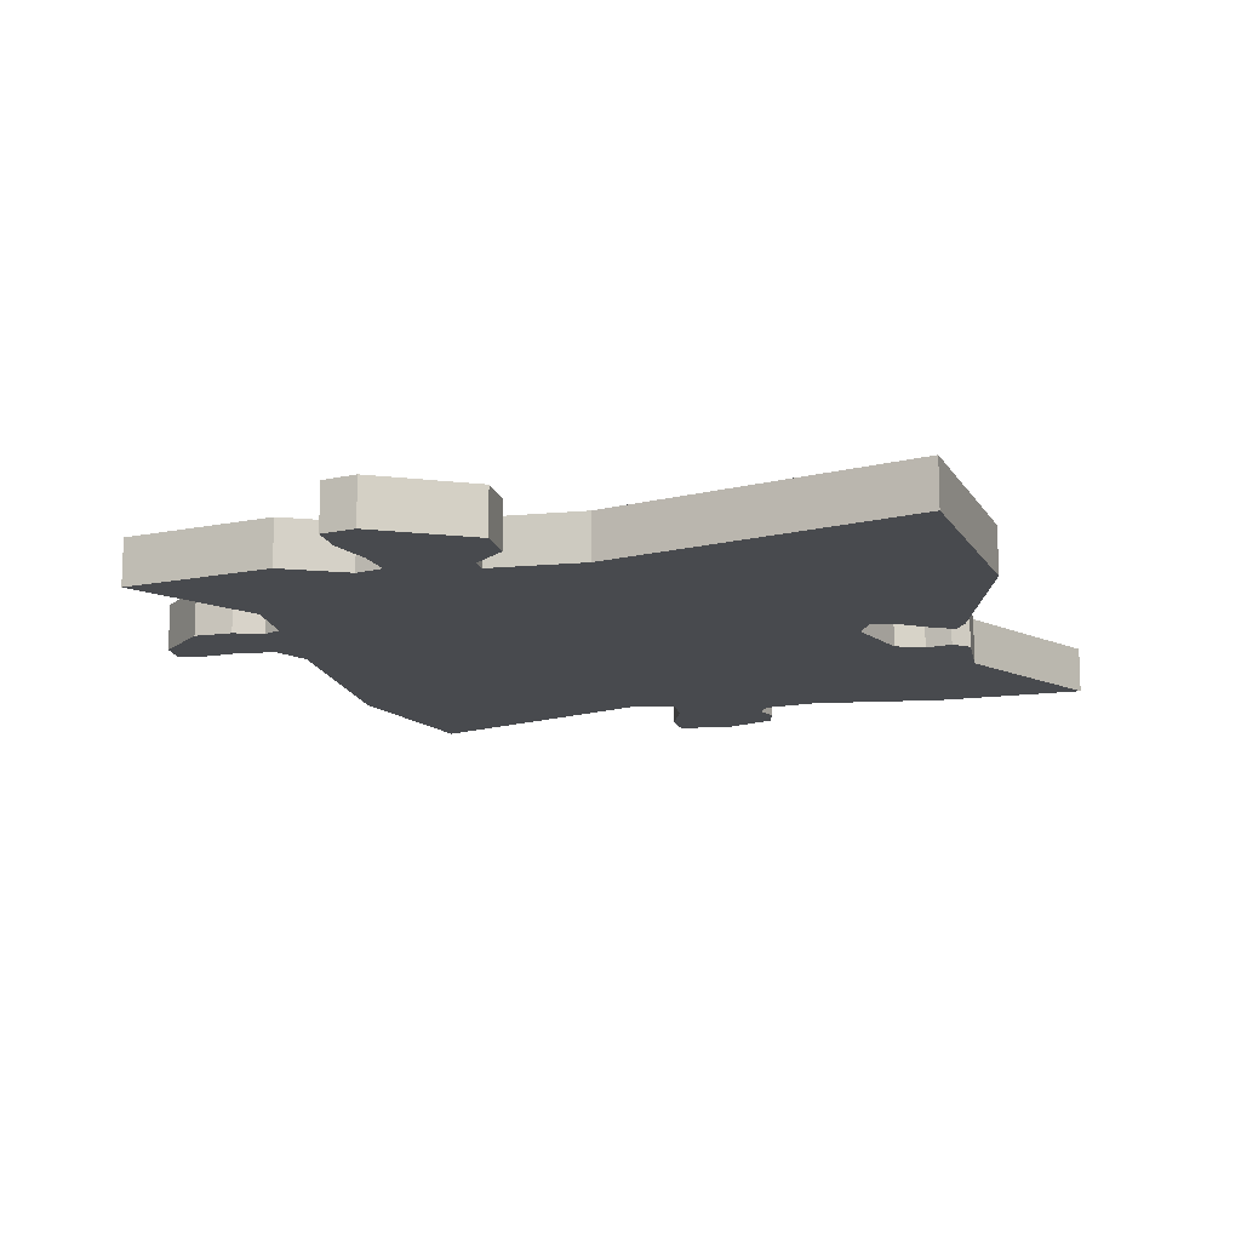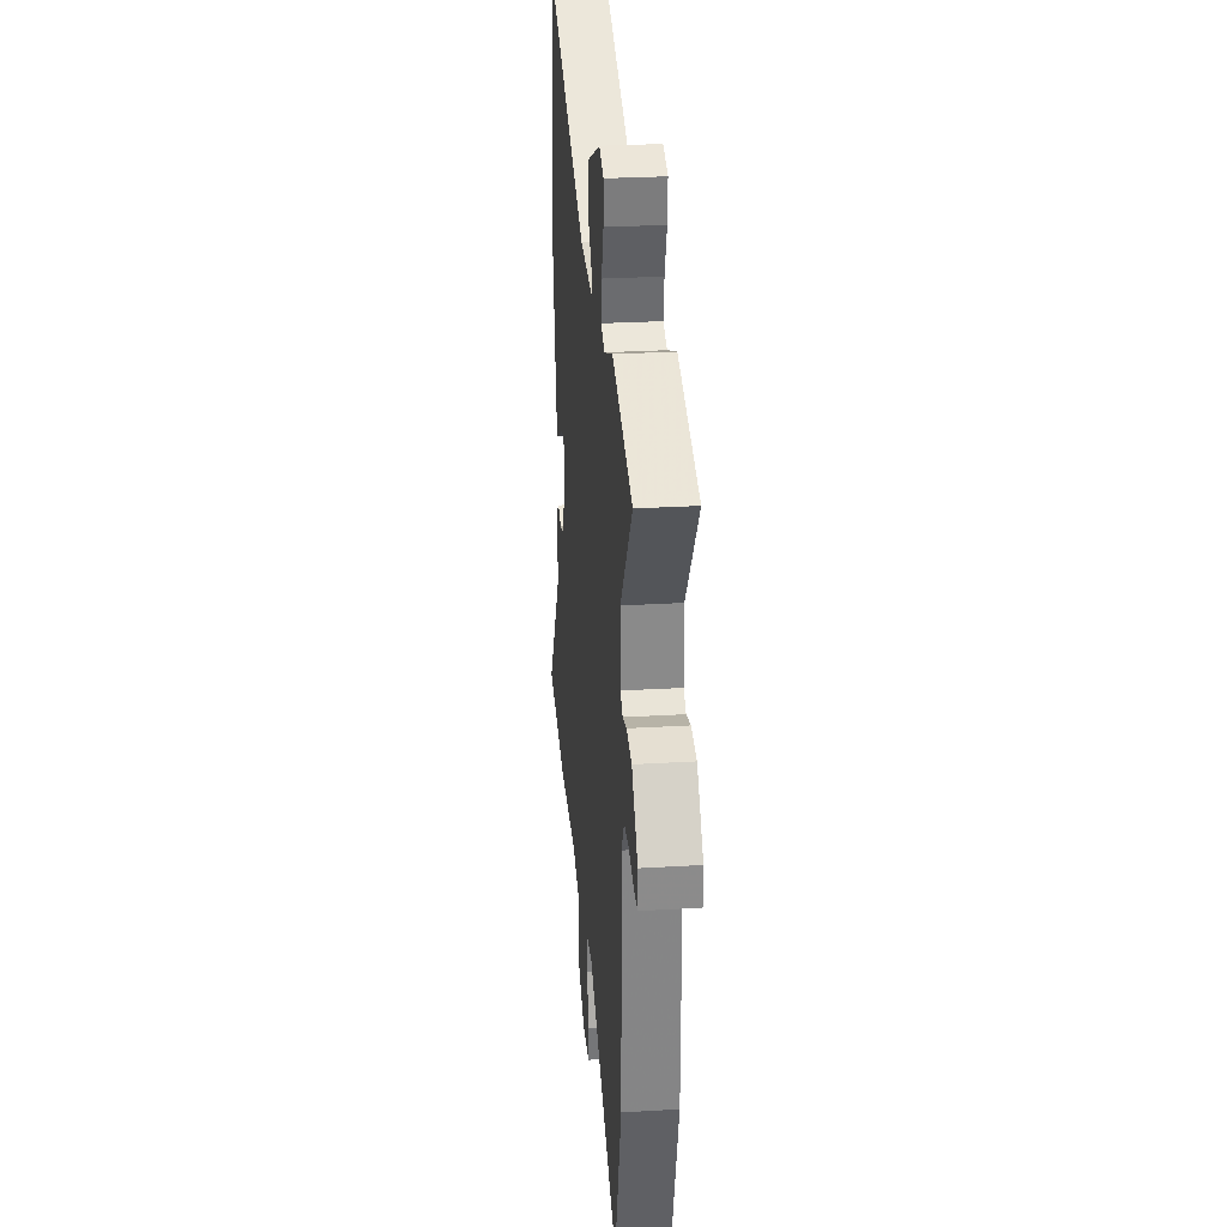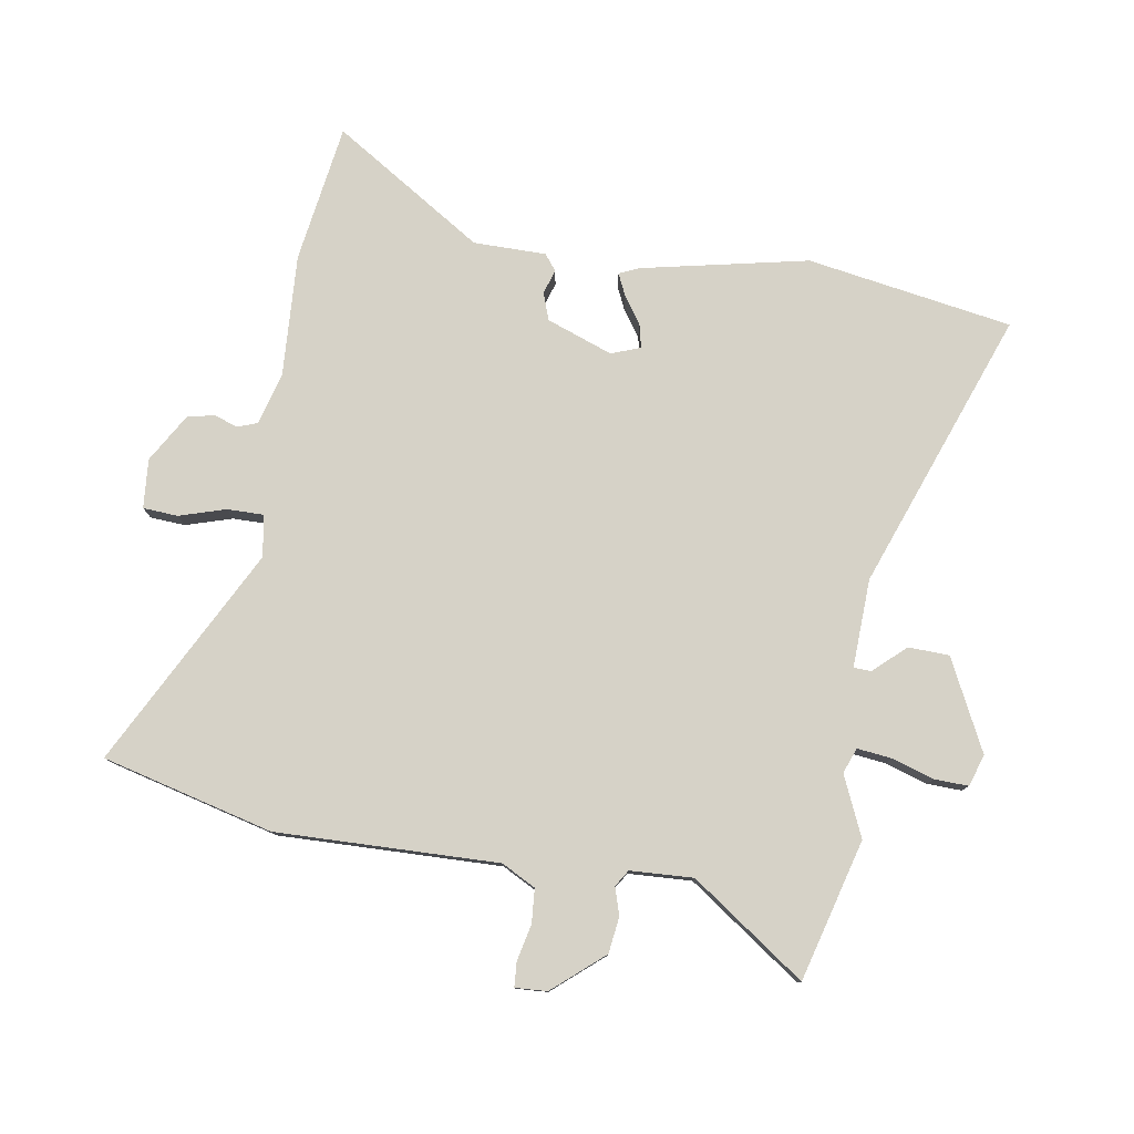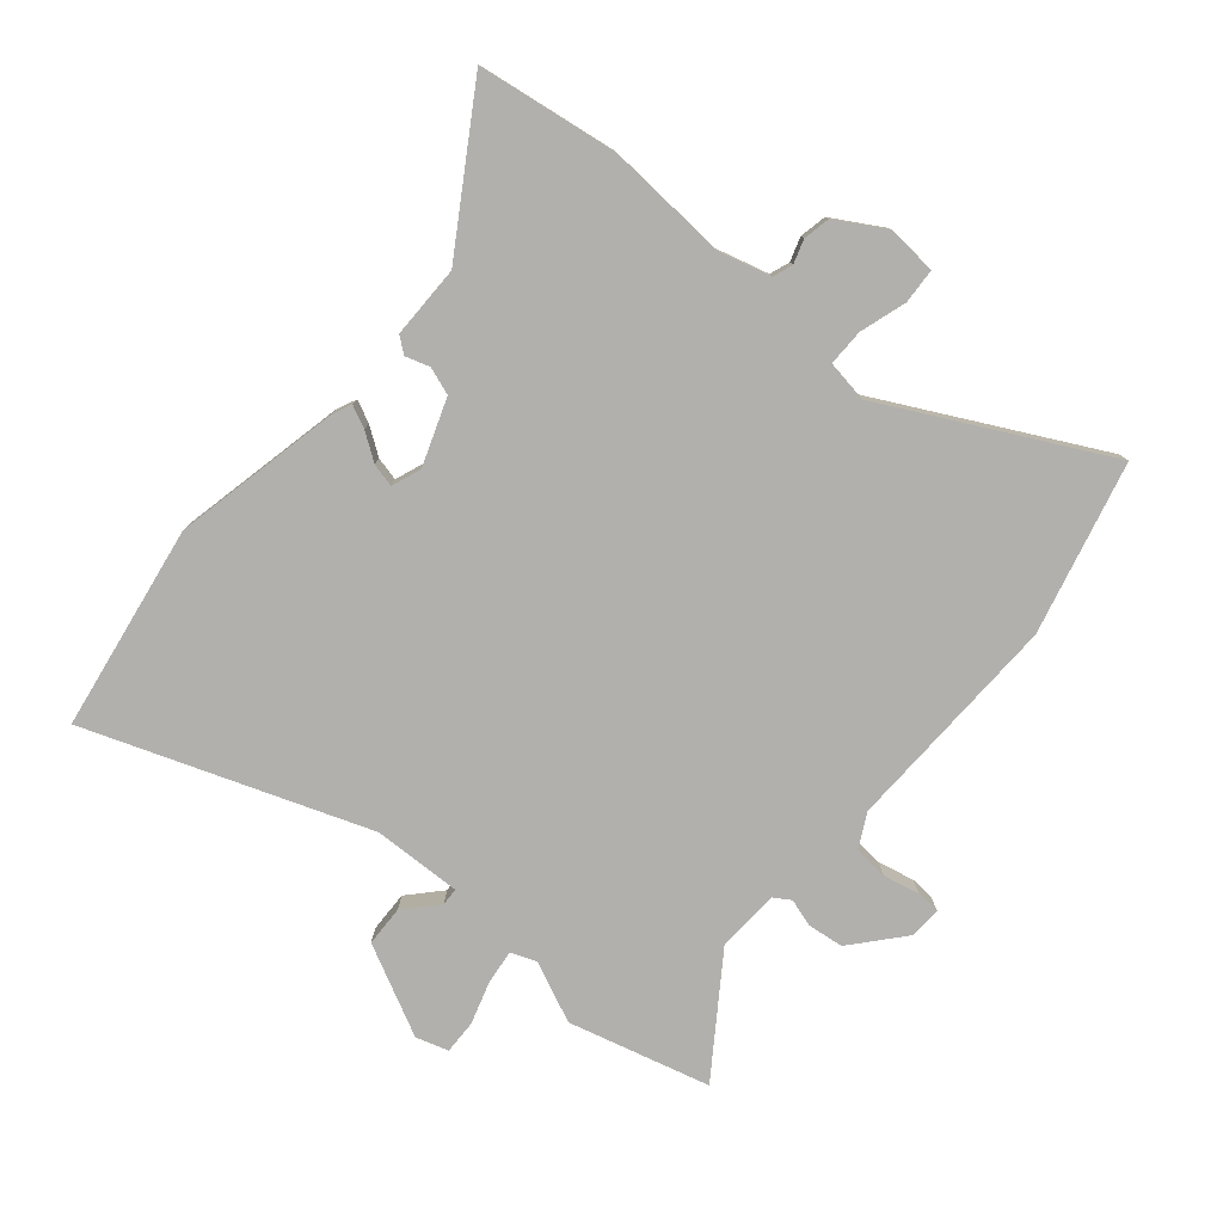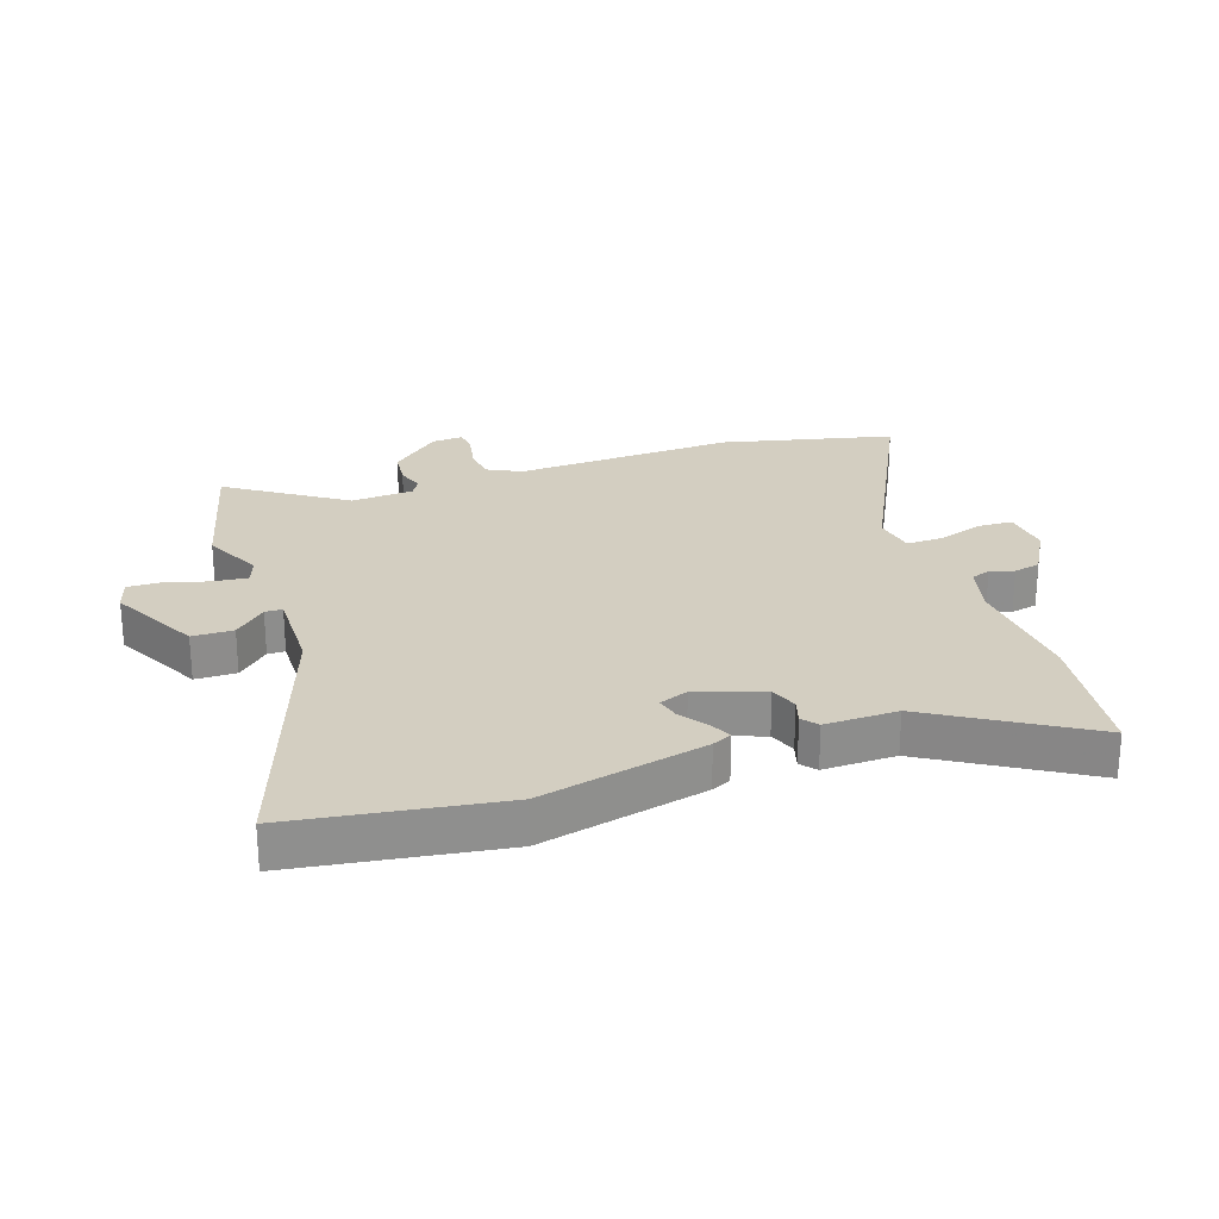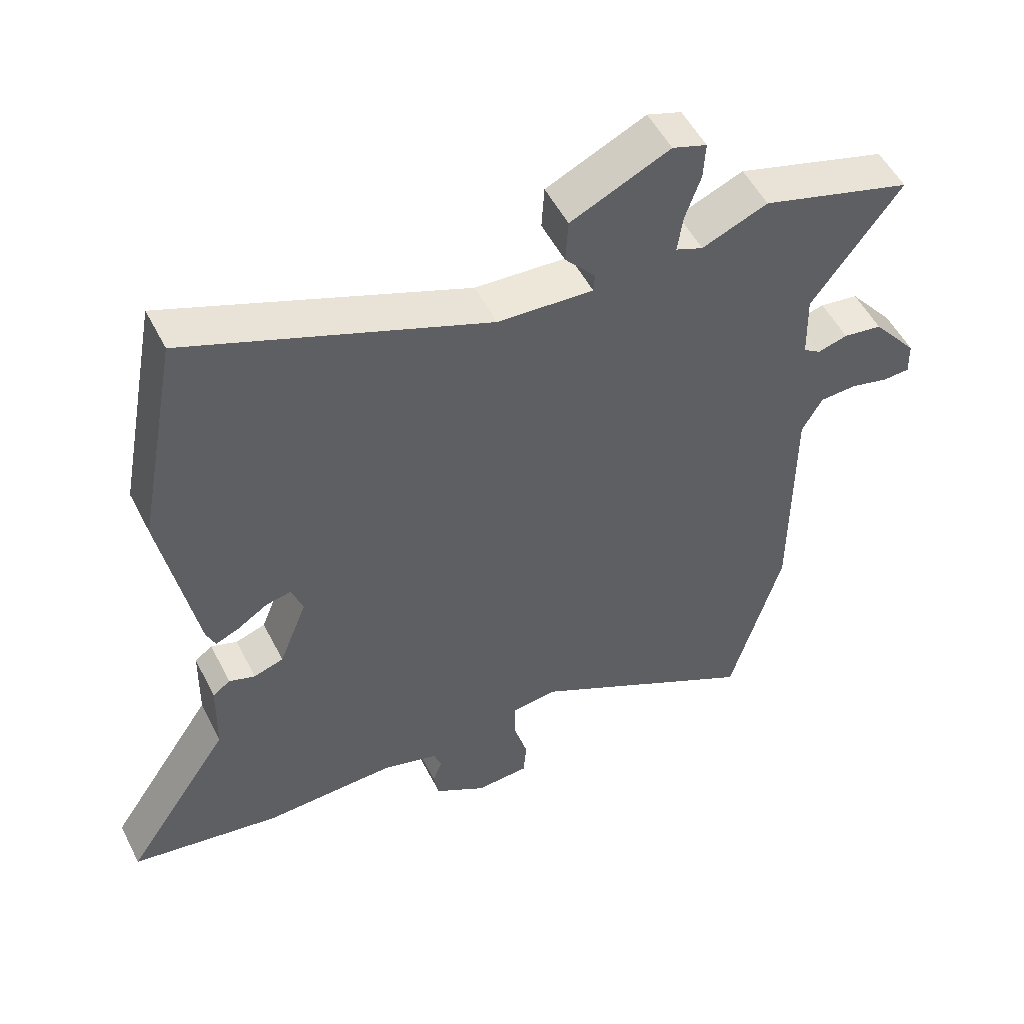
<metadata>
{"format":"obj","ext":"obj","renderer":"f3d","projection":"perspective","resolution":1024,"background":"white","views":[{"elev":-13.0,"azim":9.2,"up":"+Y"},{"elev":28.6,"azim":-95.1,"up":"+Z"},{"elev":78.6,"azim":-82.1,"up":"+Y"},{"elev":-78.8,"azim":138.2,"up":"+Y"},{"elev":25.2,"azim":68.8,"up":"+Y"},{"elev":52.7,"azim":153.4,"up":"+Z"}]}
</metadata>
<code>
v -0.644 0.07 0.457
v -0.411 0.07 0.526
v -0.31 0.07 0.484
v -0.268 0.07 0.501
v -0.276 0.07 0.558
v -0.3 0.07 0.628
v -0.303 0.07 0.685
v -0.25 0.07 0.703
v -0.098 0.07 0.632
v -0.094 0.07 0.564
v -0.141 0.07 0.51
v -0.139 0.07 0.481
v 0.008 0.07 0.49
v 0.467 0.07 0.672
v 0.532 0.07 0.331
v 0.48 0.07 0.052
v 0.466 0.07 0.019
v 0.429 0.07 0.035
v 0.383 0.07 0.065
v 0.344 0.07 0.073
v 0.327 0.07 0.024
v 0.37 0.07 -0.085
v 0.416 0.07 -0.1
v 0.456 0.07 -0.086
v 0.483 0.07 -0.106
v 0.486 0.07 -0.227
v 0.651 0.07 -0.474
v 0.421 0.07 -0.514
v 0.216 0.07 -0.507
v 0.13 0.07 -0.533
v 0.119 0.07 -0.566
v 0.133 0.07 -0.605
v 0.125 0.07 -0.65
v 0.045 0.07 -0.7
v -0.037 0.07 -0.695
v -0.042 0.07 -0.637
v -0.02 0.07 -0.559
v -0.021 0.07 -0.498
v -0.091 0.07 -0.489
v -0.448 0.07 -0.686
v -0.527 0.07 -0.403
v -0.526 0.07 -0.033
v -0.557 0.07 0.023
v -0.614 0.07 0.026
v -0.674 0.07 0.011
v -0.715 0.07 0.013
v -0.713 0.07 0.066
v -0.643 0.07 0.152
v -0.583 0.07 0.161
v -0.537 0.07 0.148
v -0.51 0.07 0.166
v -0.507 0.07 0.271
v -0.644 0 0.457
v -0.411 0 0.526
v -0.31 0 0.484
v -0.268 0 0.501
v -0.276 0 0.558
v -0.3 0 0.628
v -0.303 0 0.685
v -0.25 0 0.703
v -0.098 0 0.632
v -0.094 0 0.564
v -0.141 0 0.51
v -0.139 0 0.481
v 0.008 0 0.49
v 0.467 0 0.672
v 0.532 0 0.331
v 0.48 0 0.052
v 0.466 0 0.019
v 0.429 0 0.035
v 0.383 0 0.065
v 0.344 0 0.073
v 0.327 0 0.024
v 0.37 0 -0.085
v 0.416 0 -0.1
v 0.456 0 -0.086
v 0.483 0 -0.106
v 0.486 0 -0.227
v 0.651 0 -0.474
v 0.421 0 -0.514
v 0.216 0 -0.507
v 0.13 0 -0.533
v 0.119 0 -0.566
v 0.133 0 -0.605
v 0.125 0 -0.65
v 0.045 0 -0.7
v -0.037 0 -0.695
v -0.042 0 -0.637
v -0.02 0 -0.559
v -0.021 0 -0.498
v -0.091 0 -0.489
v -0.448 0 -0.686
v -0.527 0 -0.403
v -0.526 0 -0.033
v -0.557 0 0.023
v -0.614 0 0.026
v -0.674 0 0.011
v -0.715 0 0.013
v -0.713 0 0.066
v -0.643 0 0.152
v -0.583 0 0.161
v -0.537 0 0.148
v -0.51 0 0.166
v -0.507 0 0.271
f 48 49 50
f 47 48 50
f 46 47 50
f 45 46 50
f 44 45 50
f 43 44 50 51
f 42 43 51
f 41 42 51
f 40 41 51
f 39 40 51
f 38 39 51 52
f 35 36 37
f 34 35 37
f 33 34 37
f 32 33 37
f 31 32 37
f 30 31 37 38
f 29 30 38 52
f 1 2 3
f 52 1 3
f 29 52 3
f 28 29 3
f 27 28 3
f 26 27 3
f 23 24 25 26
f 17 18 19
f 16 17 19
f 15 16 19
f 14 15 19
f 13 14 19
f 12 13 19 20
f 9 10 11
f 8 9 11
f 7 8 11
f 6 7 11
f 5 6 11
f 4 5 11 12
f 12 20 21
f 4 12 21
f 3 4 21
f 22 23 26
f 3 21 22
f 3 22 26
f 102 101 100
f 102 100 99
f 102 99 98
f 102 98 97
f 102 97 96
f 103 102 96 95
f 103 95 94
f 103 94 93
f 103 93 92
f 103 92 91
f 104 103 91 90
f 89 88 87
f 89 87 86
f 89 86 85
f 89 85 84
f 89 84 83
f 90 89 83 82
f 104 90 82 81
f 55 54 53
f 55 53 104
f 55 104 81
f 55 81 80
f 55 80 79
f 55 79 78
f 78 77 76 75
f 71 70 69
f 71 69 68
f 71 68 67
f 71 67 66
f 71 66 65
f 72 71 65 64
f 63 62 61
f 63 61 60
f 63 60 59
f 63 59 58
f 63 58 57
f 64 63 57 56
f 73 72 64
f 73 64 56
f 73 56 55
f 78 75 74
f 74 73 55
f 78 74 55
f 1 53 54 2
f 2 54 55 3
f 3 55 56 4
f 4 56 57 5
f 5 57 58 6
f 6 58 59 7
f 7 59 60 8
f 8 60 61 9
f 9 61 62 10
f 10 62 63 11
f 11 63 64 12
f 12 64 65 13
f 13 65 66 14
f 14 66 67 15
f 15 67 68 16
f 16 68 69 17
f 17 69 70 18
f 18 70 71 19
f 19 71 72 20
f 20 72 73 21
f 21 73 74 22
f 22 74 75 23
f 23 75 76 24
f 24 76 77 25
f 25 77 78 26
f 26 78 79 27
f 27 79 80 28
f 28 80 81 29
f 29 81 82 30
f 30 82 83 31
f 31 83 84 32
f 32 84 85 33
f 33 85 86 34
f 34 86 87 35
f 35 87 88 36
f 36 88 89 37
f 37 89 90 38
f 38 90 91 39
f 39 91 92 40
f 40 92 93 41
f 41 93 94 42
f 42 94 95 43
f 43 95 96 44
f 44 96 97 45
f 45 97 98 46
f 46 98 99 47
f 47 99 100 48
f 48 100 101 49
f 49 101 102 50
f 50 102 103 51
f 51 103 104 52
f 52 104 53 1

</code>
